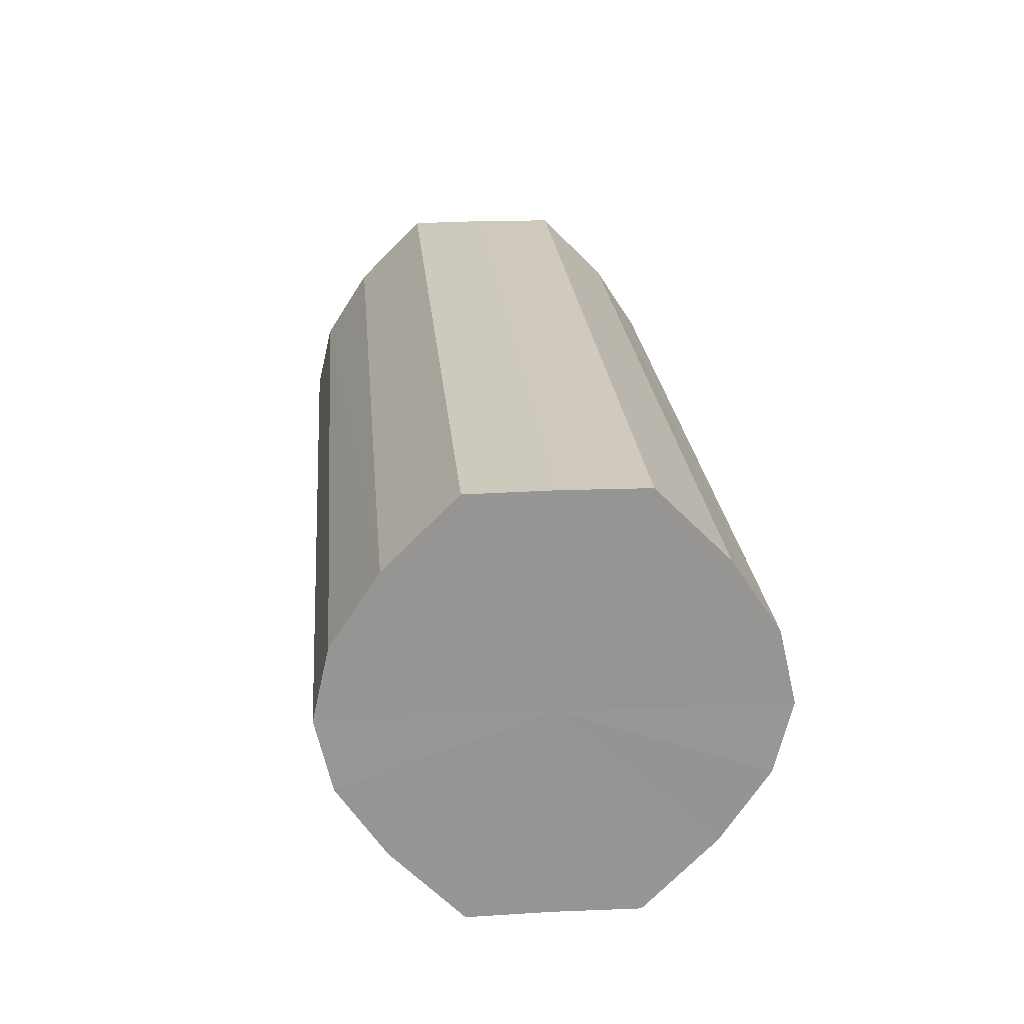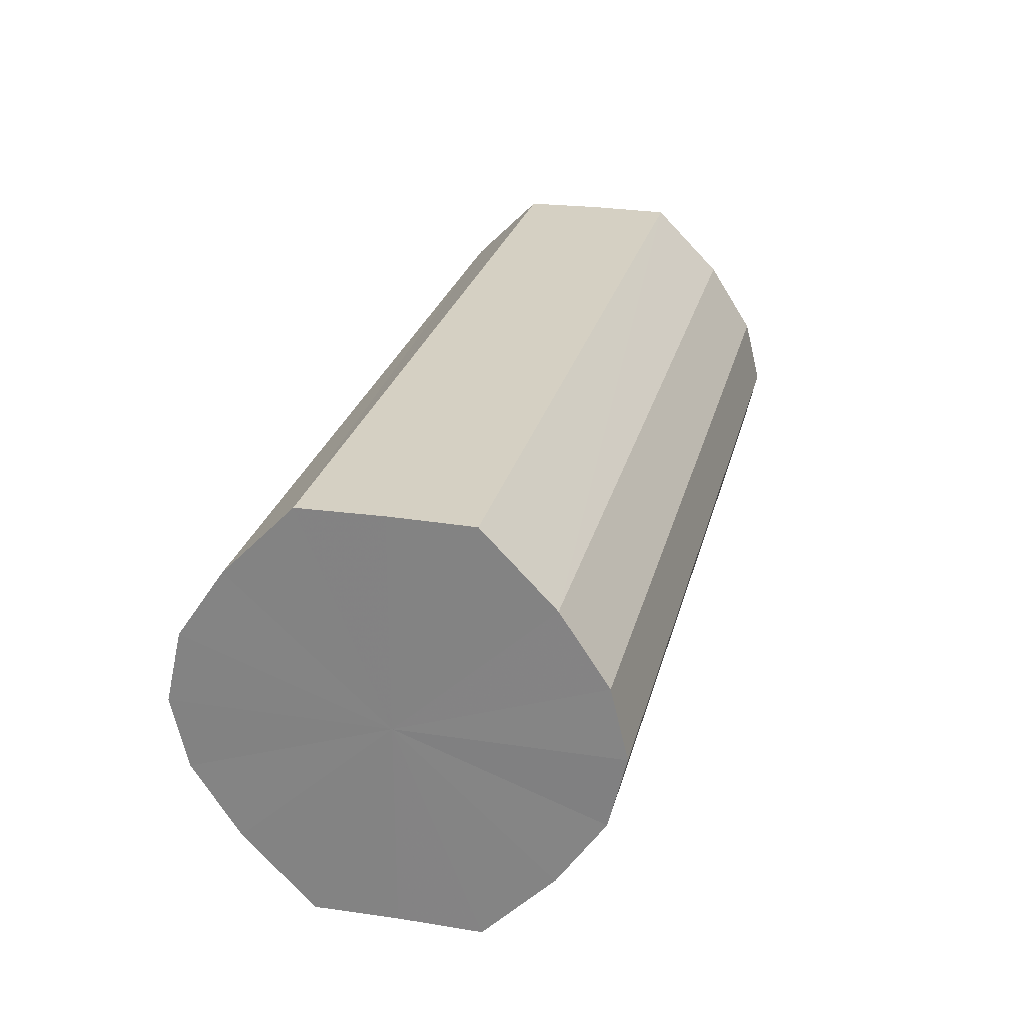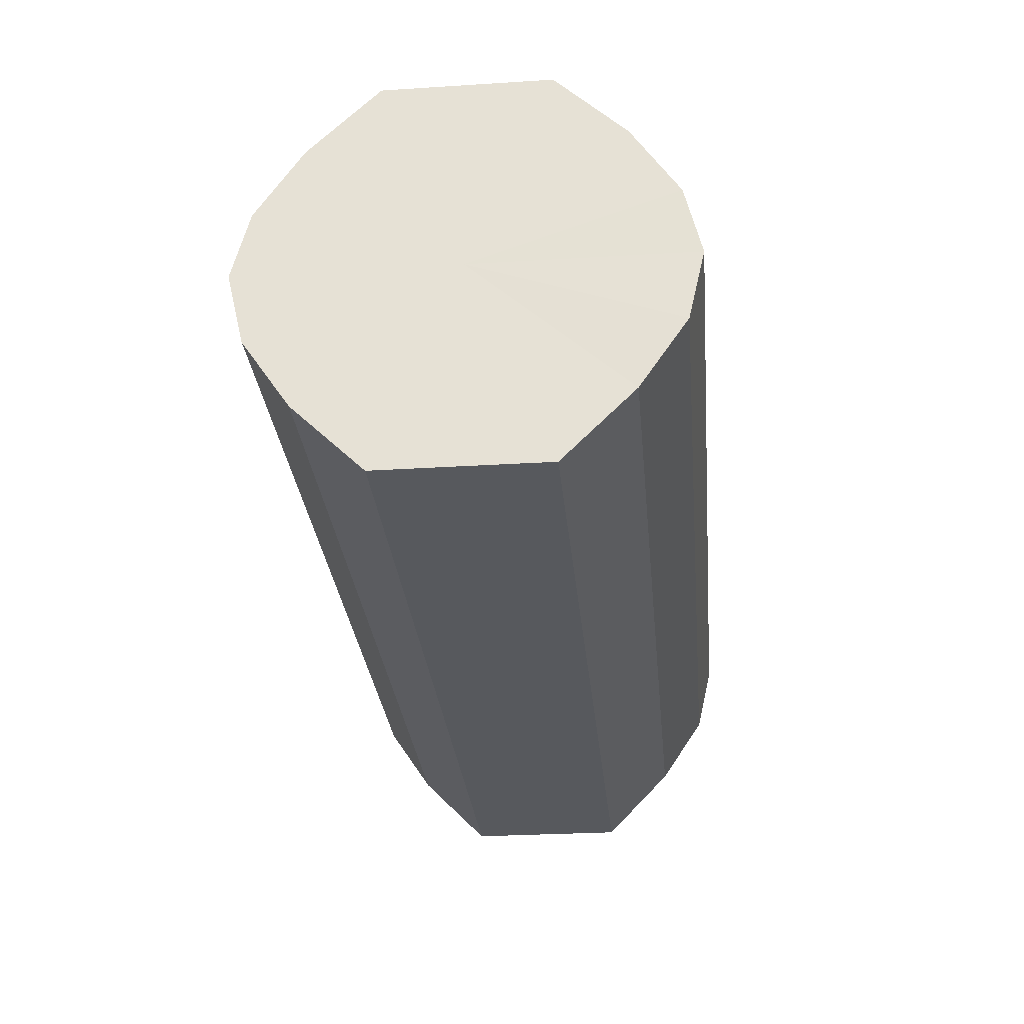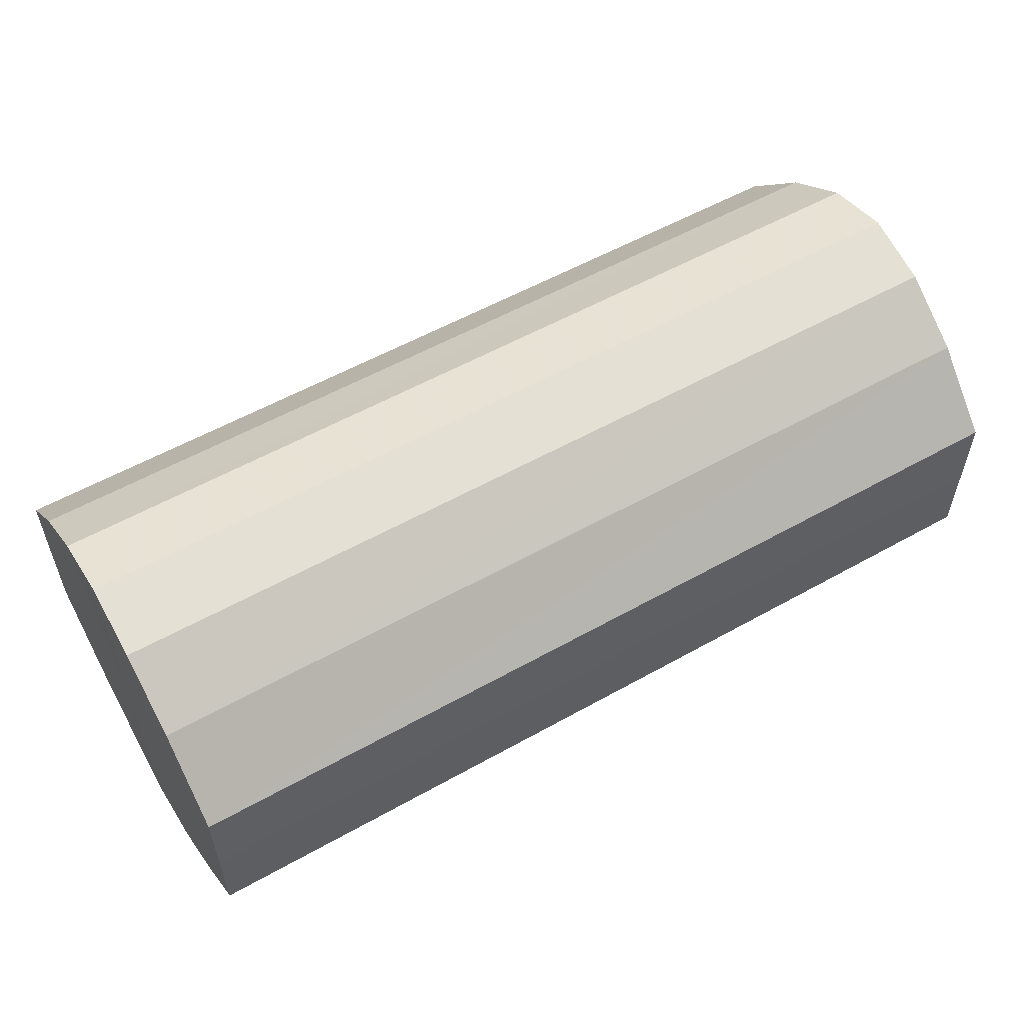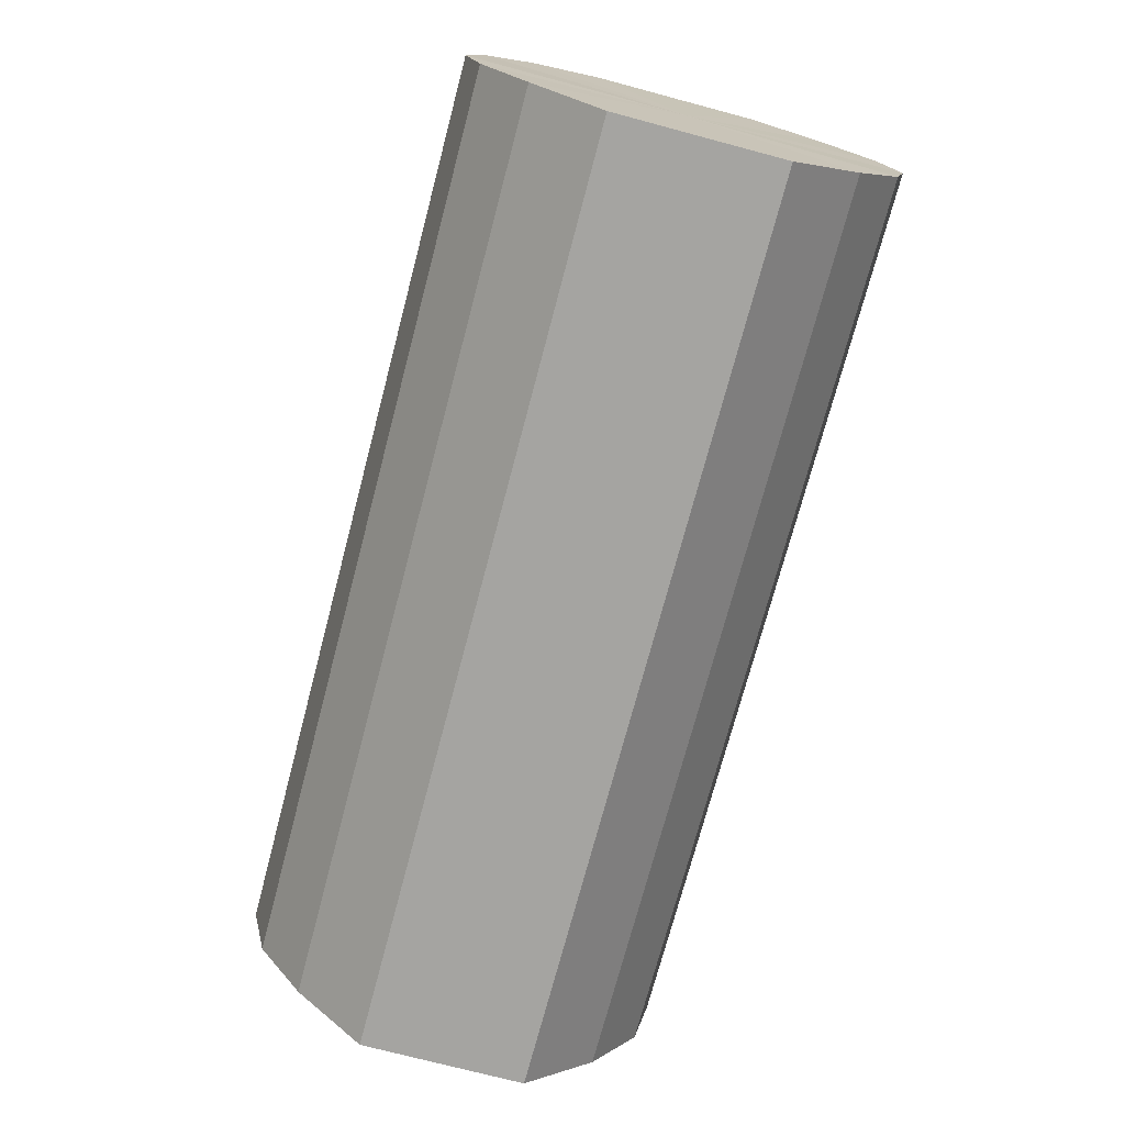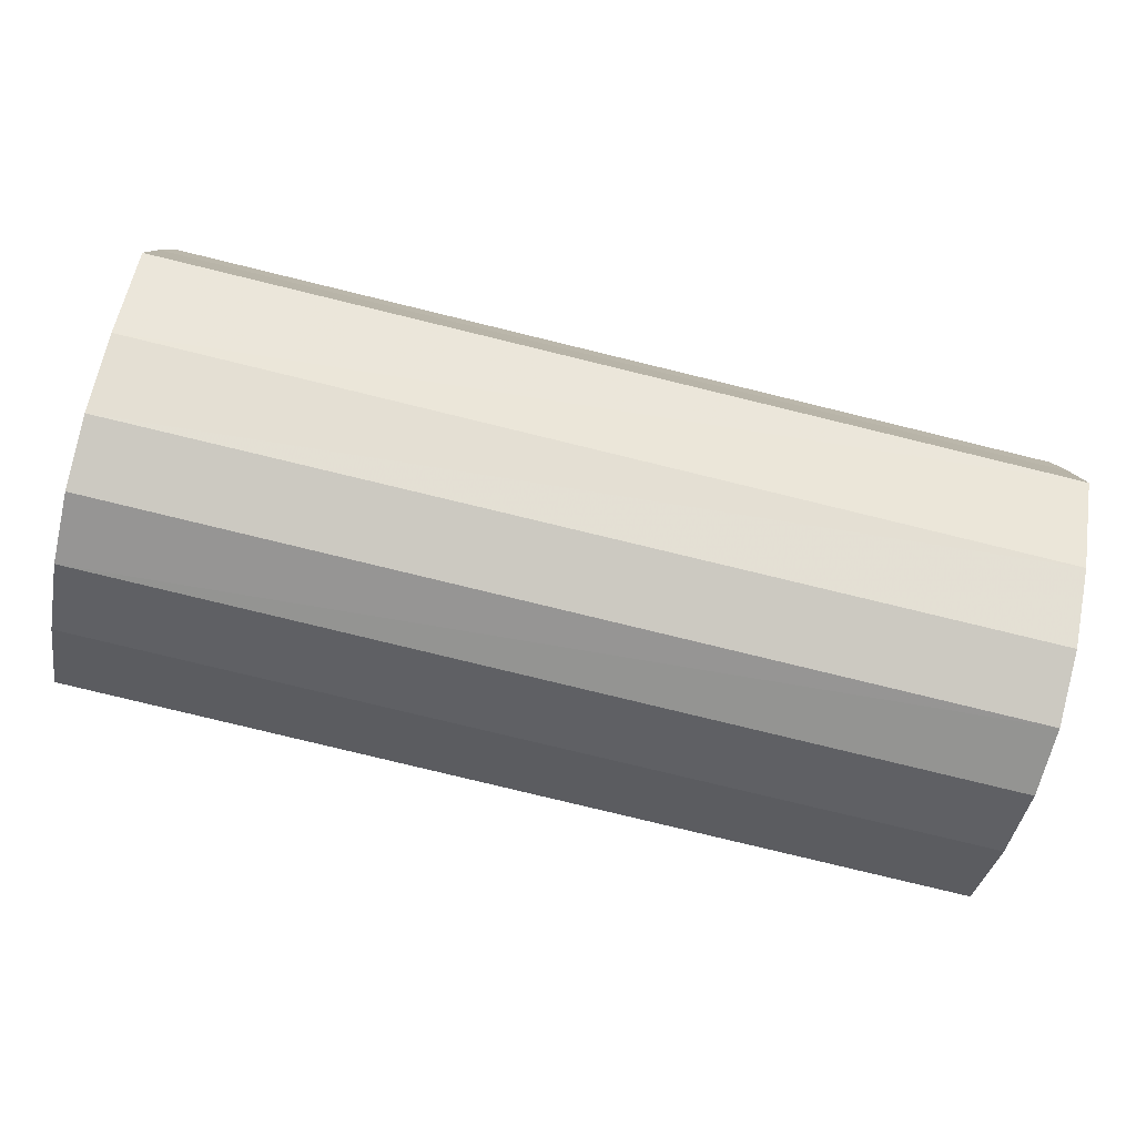
<metadata>
{"format":"obj","ext":"obj","renderer":"f3d","projection":"perspective","resolution":1024,"background":"white","views":[{"elev":22.8,"azim":-94.9,"up":"+Y"},{"elev":26.0,"azim":-76.4,"up":"+Y"},{"elev":-29.1,"azim":95.4,"up":"+Y"},{"elev":56.0,"azim":149.5,"up":"+Z"},{"elev":-73.3,"azim":75.2,"up":"+Y"},{"elev":-79.9,"azim":-13.6,"up":"+Z"}]}
</metadata>
<code>
o 27262
v 2224 1880 22.44
v 2224 1880 22.44
v 2224 1880 22.44
v 2224 1880 22.43
v 2224 1880 22.44
v 2224 1880 22.44
v 2224 1880 22.44
v 2224 1880 22.42
v 2224 1880 22.43
v 2224 1880 22.43
v 2224 1880 22.43
v 2224 1880 22.41
v 2224 1880 22.42
v 2224 1880 22.42
v 2224 1880 22.42
v 2224 1880 22.4
v 2224 1880 22.41
v 2224 1880 22.41
v 2224 1880 22.41
v 2224 1880 22.39
v 2224 1880 22.4
v 2224 1880 22.4
v 2224 1880 22.4
v 2224 1880 22.39
v 2224 1880 22.39
v 2224 1880 22.39
v 2224 1880 22.39
v 2224 1880 22.38
v 2224 1880 22.39
v 2224 1880 22.39
v 2224 1880 22.39
v 2224 1880 22.38
v 2224 1880 22.44
v 2224 1880 22.44
v 2224 1880 22.44
v 2224 1880 22.43
v 2224 1880 22.43
v 2224 1880 22.44
v 2224 1880 22.44
v 2224 1880 22.43
v 2224 1880 22.44
v 2224 1880 22.42
v 2224 1880 22.42
v 2224 1880 22.42
v 2224 1880 22.43
v 2224 1880 22.41
v 2224 1880 22.42
v 2224 1880 22.41
v 2224 1880 22.41
v 2224 1880 22.4
v 2224 1880 22.41
v 2224 1880 22.39
v 2224 1880 22.4
v 2224 1880 22.4
v 2224 1880 22.4
v 2224 1880 22.39
v 2224 1880 22.39
v 2224 1880 22.38
v 2224 1880 22.39
v 2224 1880 22.39
v 2224 1880 22.39
v 2224 1880 22.39
v 2224 1880 22.38
v 2224 1880 22.39
v 2224 1880 22.41
v 2224 1880 22.44
v 2224 1880 22.44
v 2224 1880 22.43
v 2224 1880 22.44
v 2224 1880 22.42
v 2224 1880 22.43
v 2224 1880 22.41
v 2224 1880 22.42
v 2224 1880 22.4
v 2224 1880 22.41
v 2224 1880 22.39
v 2224 1880 22.4
v 2224 1880 22.39
v 2224 1880 22.39
v 2224 1880 22.38
v 2224 1880 22.39
v 2224 1880 22.41
v 2224 1880 22.44
v 2224 1880 22.44
v 2224 1880 22.44
v 2224 1880 22.43
v 2224 1880 22.43
v 2224 1880 22.42
v 2224 1880 22.42
v 2224 1880 22.41
v 2224 1880 22.41
v 2224 1880 22.4
v 2224 1880 22.4
v 2224 1880 22.39
v 2224 1880 22.39
v 2224 1880 22.39
v 2224 1880 22.39
v 2224 1880 22.38
f 1 2 3
f 2 4 5
f 6 1 7
f 4 8 9
f 10 6 11
f 8 12 13
f 14 10 15
f 12 16 17
f 18 14 19
f 16 20 21
f 22 18 23
f 20 24 25
f 26 22 27
f 24 28 29
f 30 26 31
f 28 30 32
f 33 34 35
f 35 36 37
f 38 39 33
f 40 41 38
f 37 42 43
f 44 45 40
f 46 47 44
f 43 48 49
f 50 51 46
f 52 53 50
f 49 54 55
f 56 57 52
f 58 59 56
f 55 60 61
f 62 63 58
f 61 64 62
f 65 66 67
f 65 68 66
f 65 67 69
f 65 70 68
f 65 69 71
f 65 72 70
f 65 71 73
f 65 74 72
f 65 73 75
f 65 76 74
f 65 75 77
f 65 78 76
f 65 77 79
f 65 80 78
f 65 79 81
f 65 81 80
f 82 83 84
f 82 85 83
f 82 84 86
f 82 87 85
f 82 86 88
f 82 89 87
f 82 88 90
f 82 91 89
f 82 90 92
f 82 93 91
f 82 92 94
f 82 95 93
f 82 94 96
f 82 97 95
f 82 96 98
f 82 98 97

</code>
